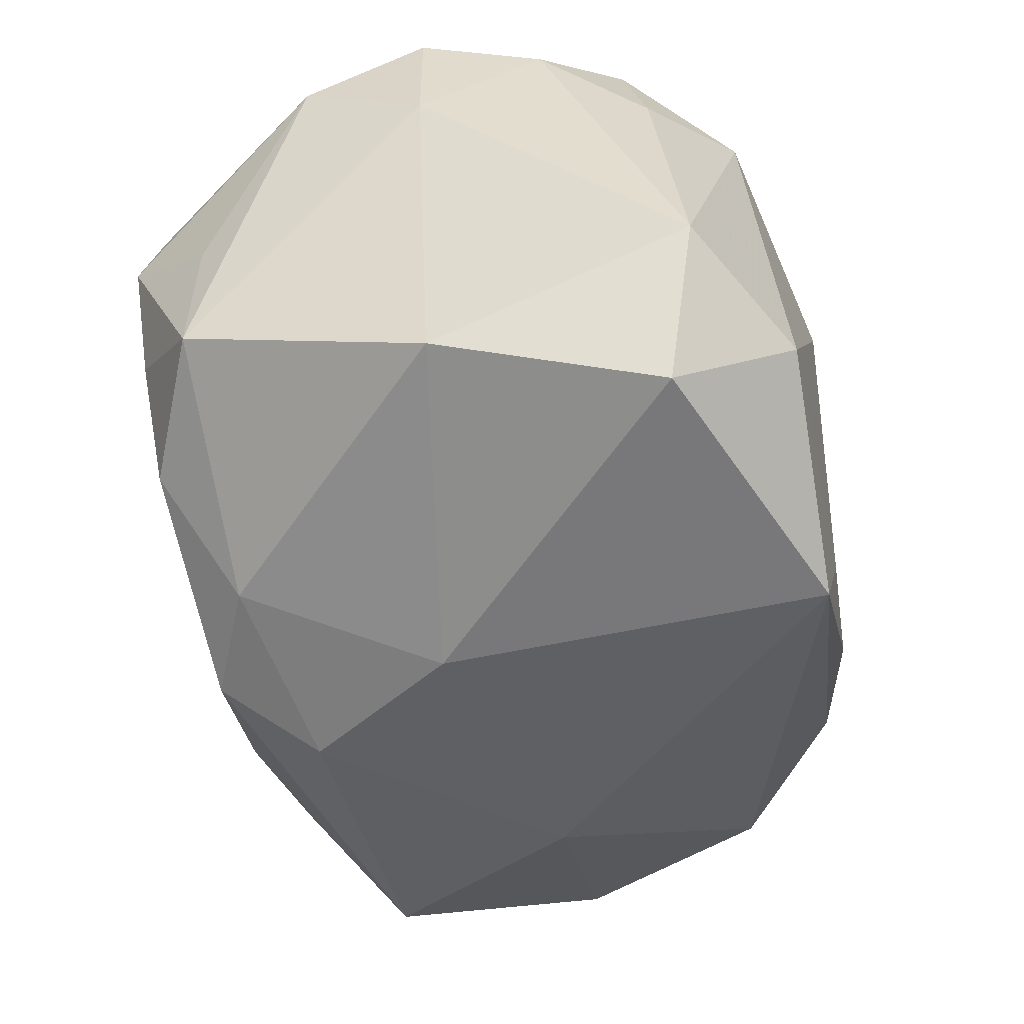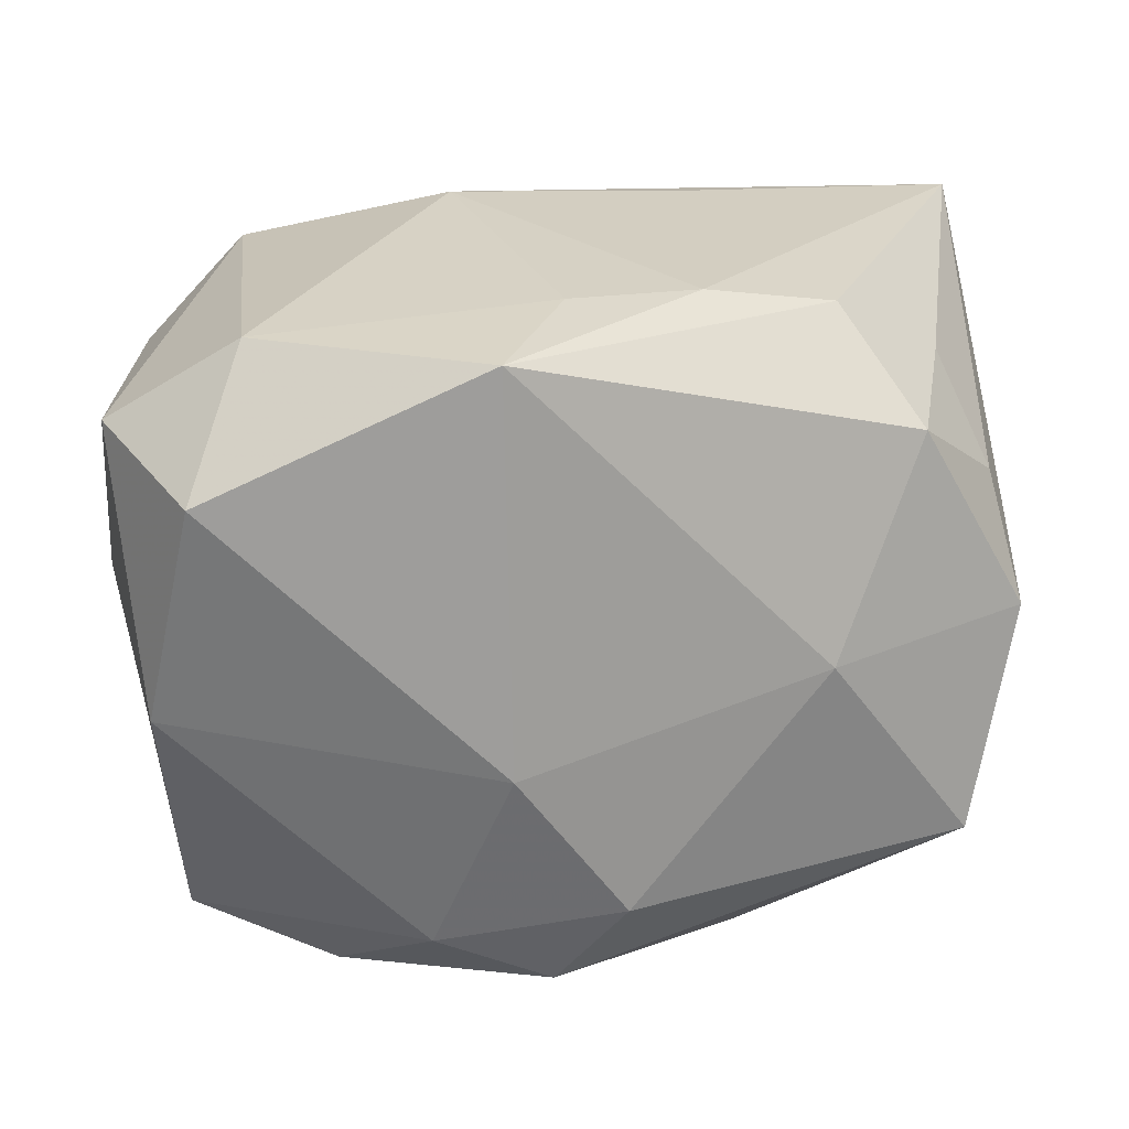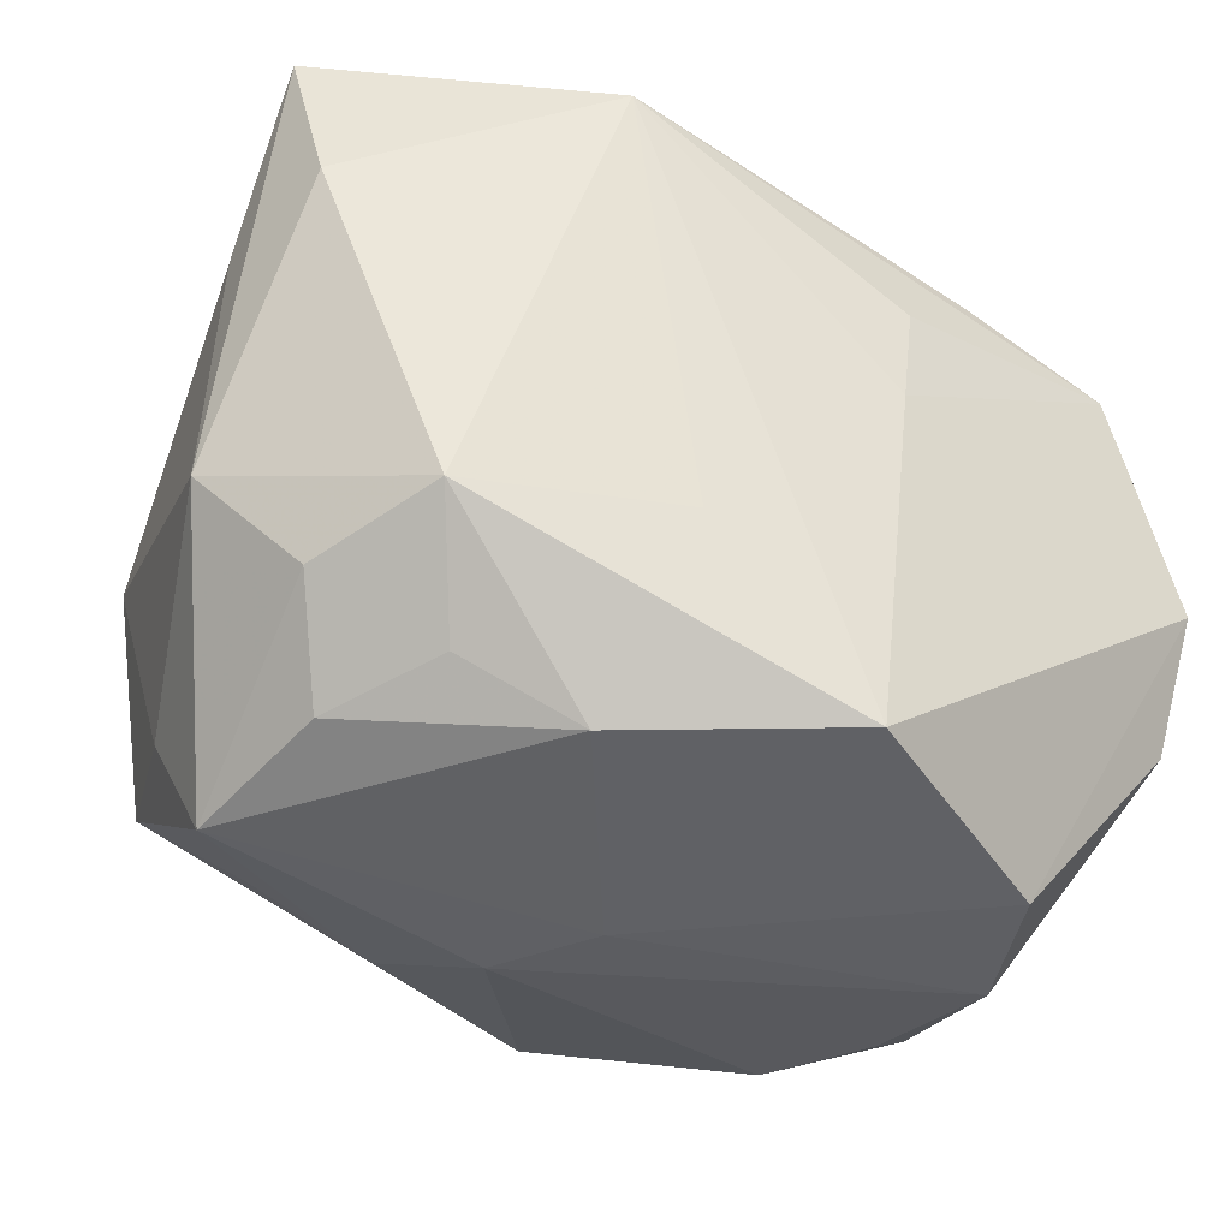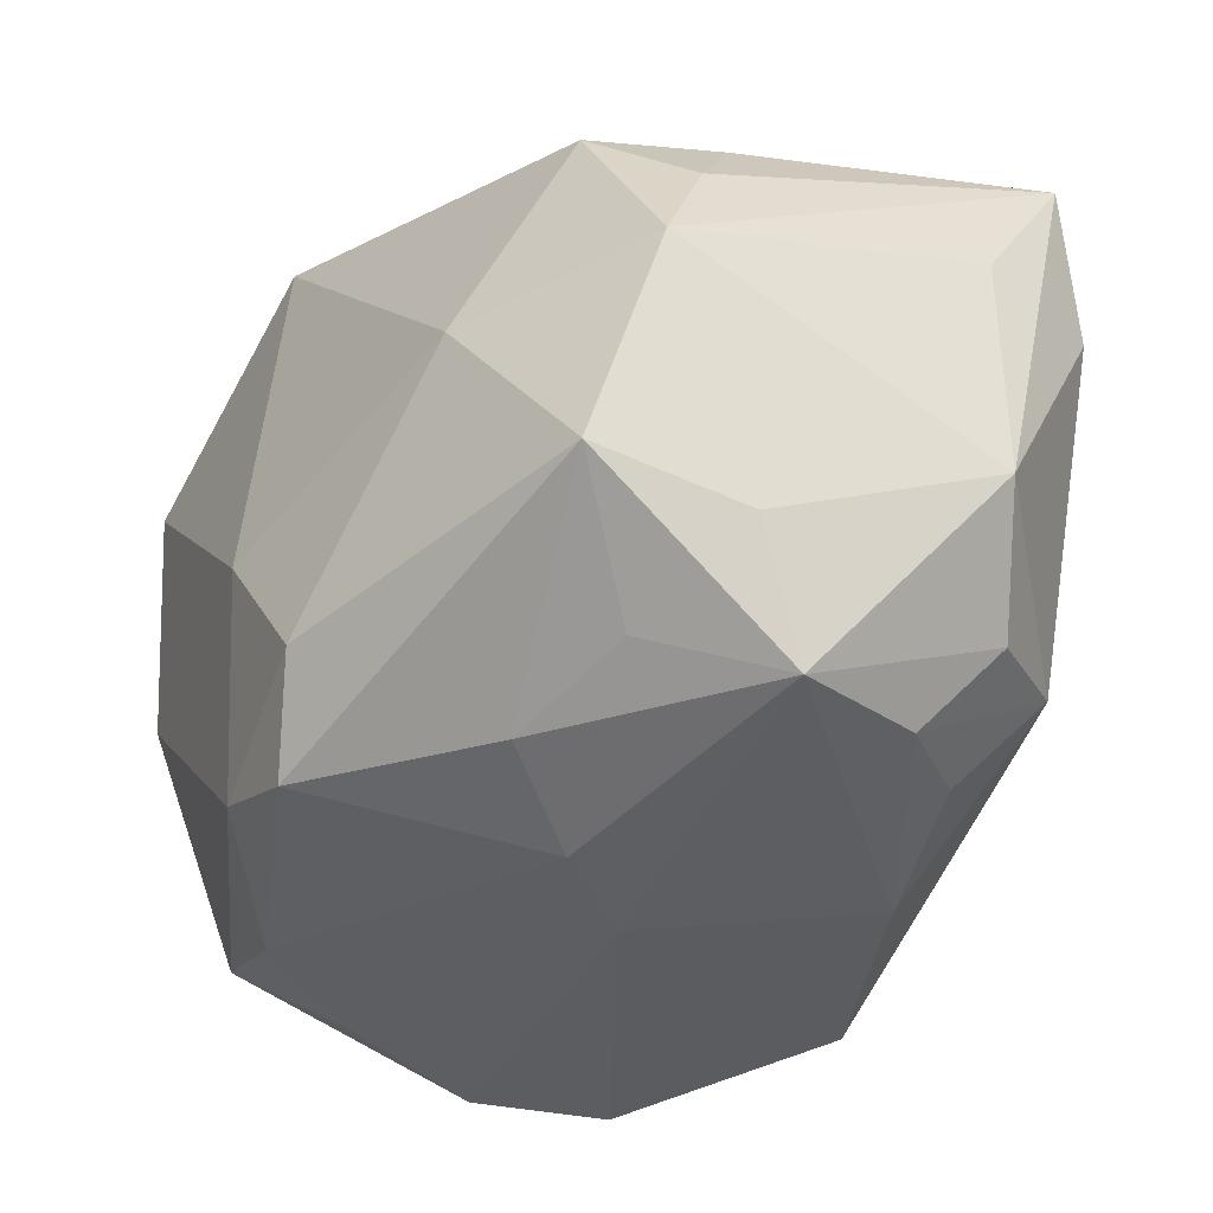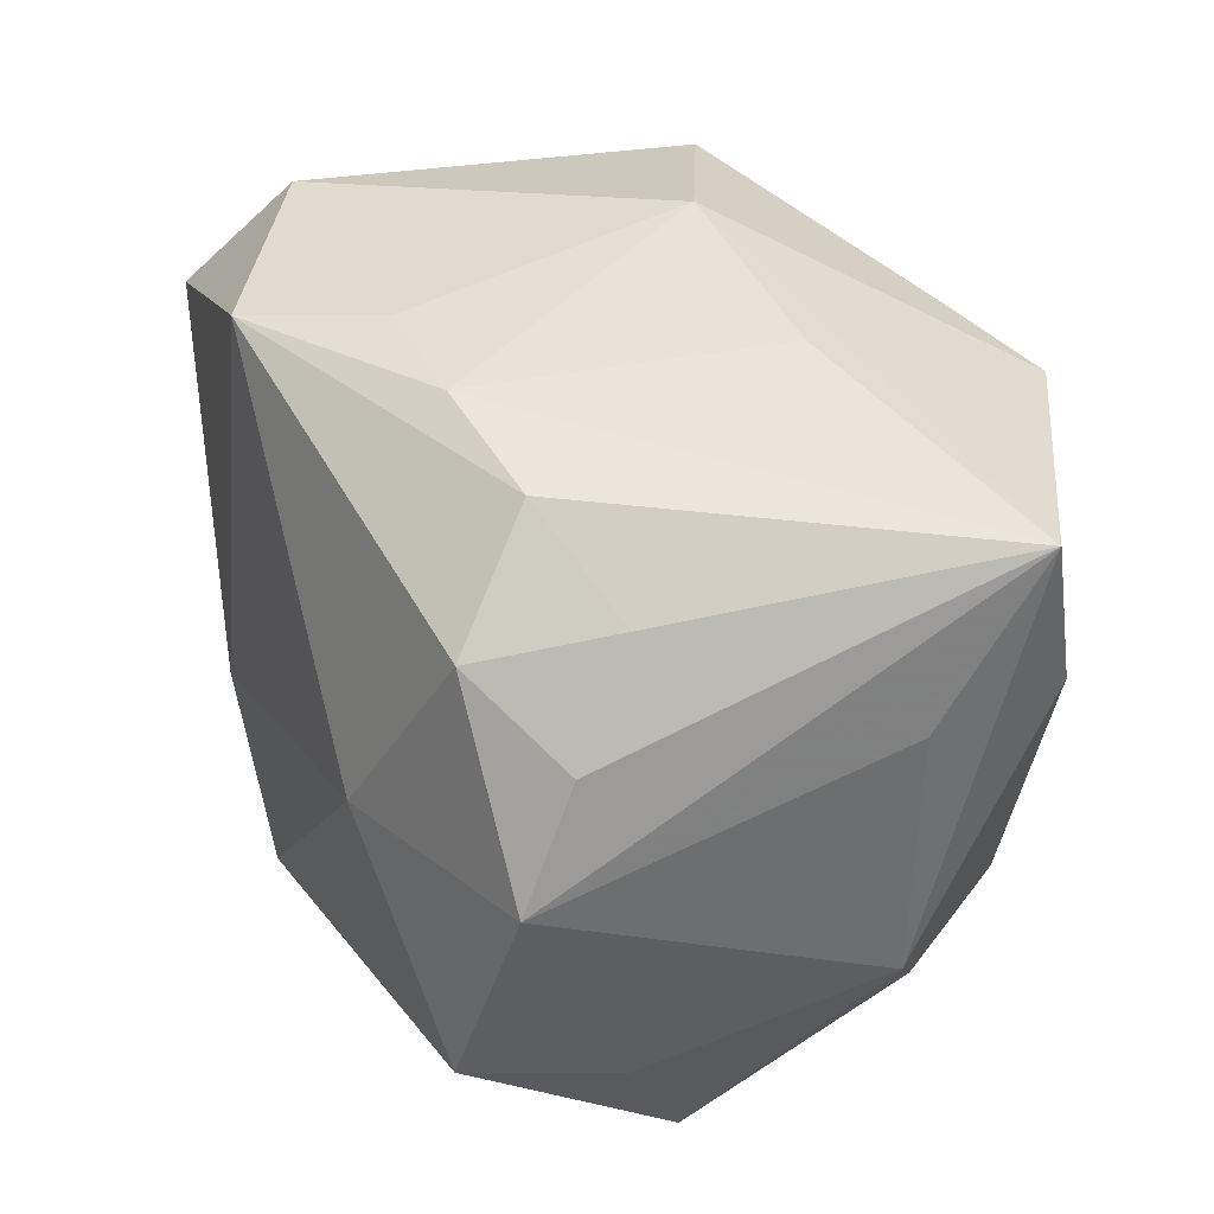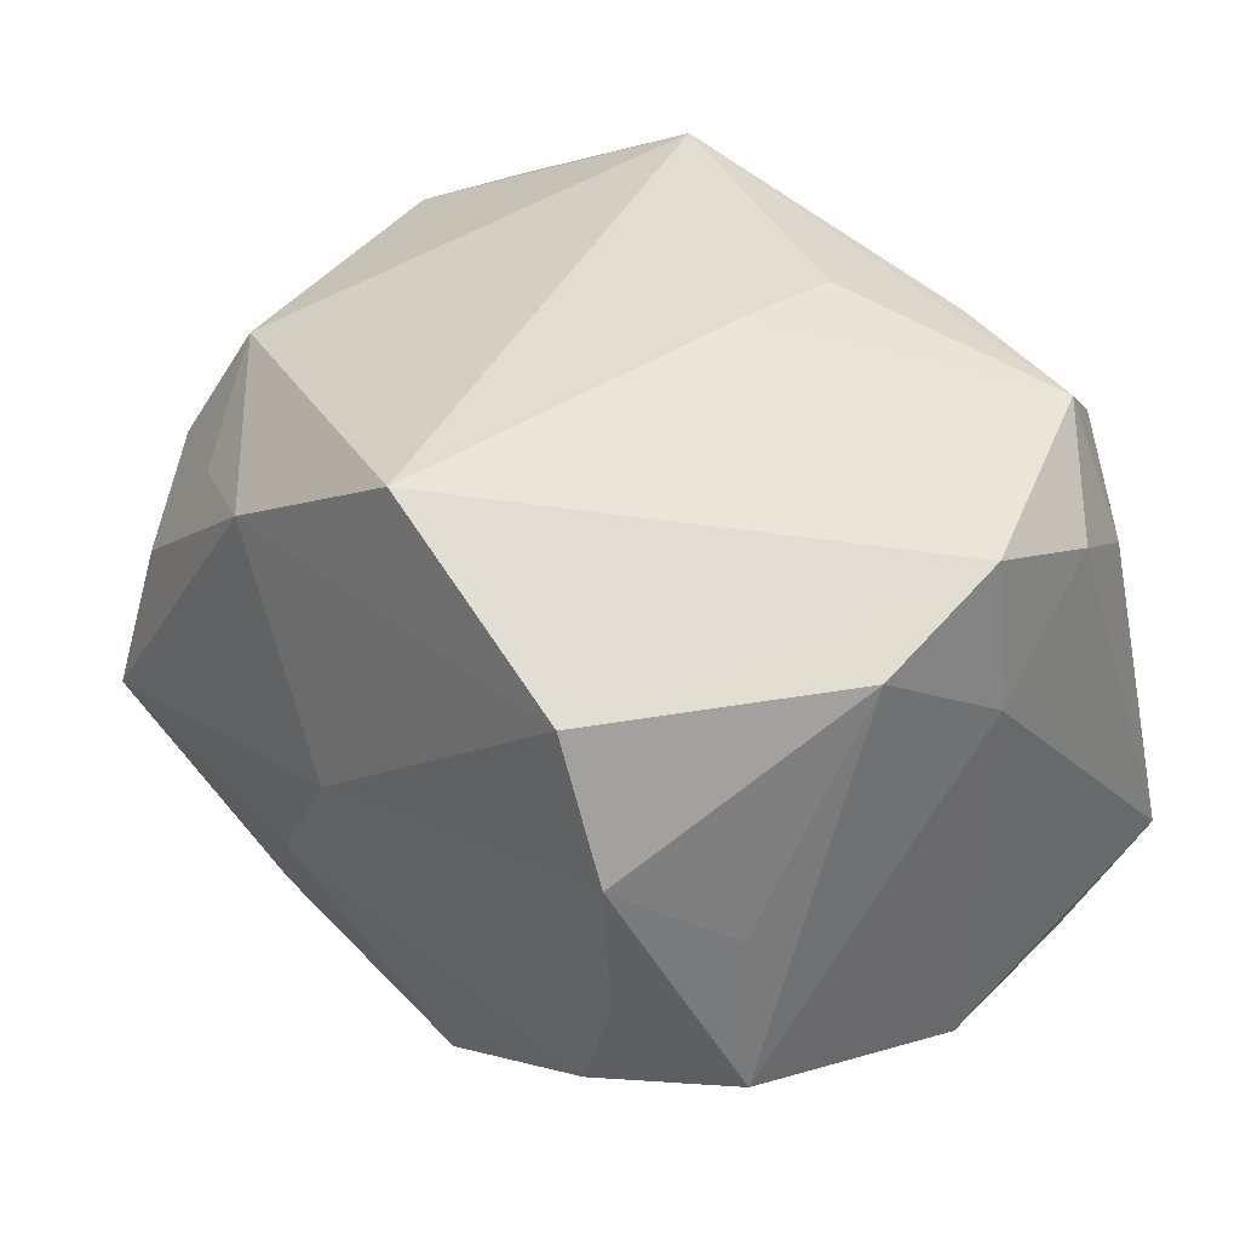
<metadata>
{"format":"obj","ext":"obj","renderer":"f3d","projection":"perspective","resolution":1024,"background":"white","views":[{"elev":-48.4,"azim":99.0,"up":"+Z"},{"elev":24.9,"azim":169.3,"up":"+Y"},{"elev":-39.7,"azim":-29.9,"up":"+Y"},{"elev":-37.5,"azim":-128.1,"up":"+Y"},{"elev":38.0,"azim":-113.4,"up":"+Y"},{"elev":35.7,"azim":43.6,"up":"+Z"}]}
</metadata>
<code>
v -0.008689 0.02781 -0.01549
v 0.01344 -0.02064 -0.02357
v -0.01564 0.02244 0.02704
v 0.01485 0.01827 0.02474
v -0.02847 0.02018 -0.01069
v 0.025 0.02626 -0.01525
v -0.009008 -0.01269 0.02461
v 0.001613 0.02779 -0.01568
v 0.0344 -0.002937 0.0229
v -0.03548 0.01225 0.01807
v 0.006641 0.003163 0.02704
v 0.007752 0.01171 0.02704
v -0.02453 0.01783 -0.02127
v -0.02989 -0.02641 -0.00722
v -0.007172 -0.02933 -0.008657
v -0.004758 0.02268 0.02455
v 0.03526 0.01918 -0.01135
v 0.00628 0.02867 0.009579
v 0.03409 0.007547 0.0186
v 0.003483 -0.02696 0.02596
v 0.0273 0.01427 0.02463
v 0.004207 -0.02427 -0.02489
v 0.02266 0.02356 0.01741
v 0.03345 -0.001648 -0.01963
v -0.03162 0.01199 -0.01591
v -0.02721 -0.02414 0.005192
v -0.02273 -0.02307 -0.01582
v -0.03785 -0.008161 0.005895
v -0.03722 0.02532 0.0151
v -0.0166 0.001659 -0.02682
v 0.03371 -0.01339 0.01848
v -0.0009586 -0.01675 -0.02819
v -0.02174 -0.02231 0.01377
v -0.01199 -0.02582 -0.01701
v -0.03194 -0.0168 -0.01223
v 0.007756 -0.004731 -0.02822
v 0.03548 -0.002671 0.01139
v 0.02402 -0.02782 -0.005817
v 0.02104 -0.02953 0.01712
v 0.02513 -0.0297 0.006524
v 0.007846 0.02664 -0.02539
v 0.03099 0.01645 0.01322
v -0.01259 0.02777 0.009313
v -0.02585 -0.01412 0.02034
v 0.02003 -0.02647 -0.01558
v -0.03112 -0.01677 0.01075
v 0.03126 -0.02202 -0.01202
v -0.01931 0.02579 -0.01412
v -0.002233 -0.0297 -0.0003333
v -0.02868 -0.01484 -0.02409
v -0.03731 0.01237 0.006599
v 0.03045 -0.02195 0.0004847
v 0.02997 0.01655 -0.02313
v -0.03323 0.002509 -0.02059
v -0.01271 -0.02699 0.01631
f 22 45 15
f 43 29 18
f 18 1 43
f 43 1 29
f 8 1 18
f 41 1 8
f 34 22 15
f 50 22 34
f 32 22 50
f 45 22 2
f 2 32 36
f 22 32 2
f 45 2 47
f 36 41 53
f 6 8 18
f 41 8 6
f 18 23 6
f 23 17 6
f 6 53 41
f 17 53 6
f 15 45 38
f 38 40 15
f 45 47 38
f 38 47 40
f 30 13 41
f 30 32 50
f 30 41 36
f 36 32 30
f 48 1 41
f 41 13 48
f 29 1 48
f 54 30 50
f 13 30 54
f 42 17 23
f 23 21 42
f 18 29 3
f 14 34 15
f 14 55 26
f 31 47 37
f 37 9 31
f 31 40 52
f 52 47 31
f 40 47 52
f 20 55 39
f 39 40 31
f 31 9 39
f 39 9 20
f 20 3 7
f 44 55 20
f 20 7 44
f 44 7 3
f 29 48 5
f 5 48 13
f 51 28 29
f 29 54 51
f 51 54 28
f 21 9 19
f 19 42 21
f 17 42 19
f 19 37 17
f 9 37 19
f 21 3 12
f 4 21 23
f 4 3 21
f 50 34 27
f 27 14 50
f 34 14 27
f 50 14 35
f 35 14 28
f 35 54 50
f 28 54 35
f 17 37 24
f 24 37 47
f 24 53 17
f 24 47 2
f 24 2 36
f 36 53 24
f 49 39 55
f 49 14 15
f 55 14 49
f 15 40 49
f 40 39 49
f 26 55 33
f 33 44 26
f 55 44 33
f 26 44 46
f 46 44 28
f 46 14 26
f 28 14 46
f 29 28 10
f 28 44 10
f 10 3 29
f 10 44 3
f 13 54 25
f 25 5 13
f 25 54 29
f 29 5 25
f 21 12 11
f 20 9 11
f 11 9 21
f 11 3 20
f 11 12 3
f 16 4 23
f 3 4 16
f 16 23 18
f 18 3 16

</code>
